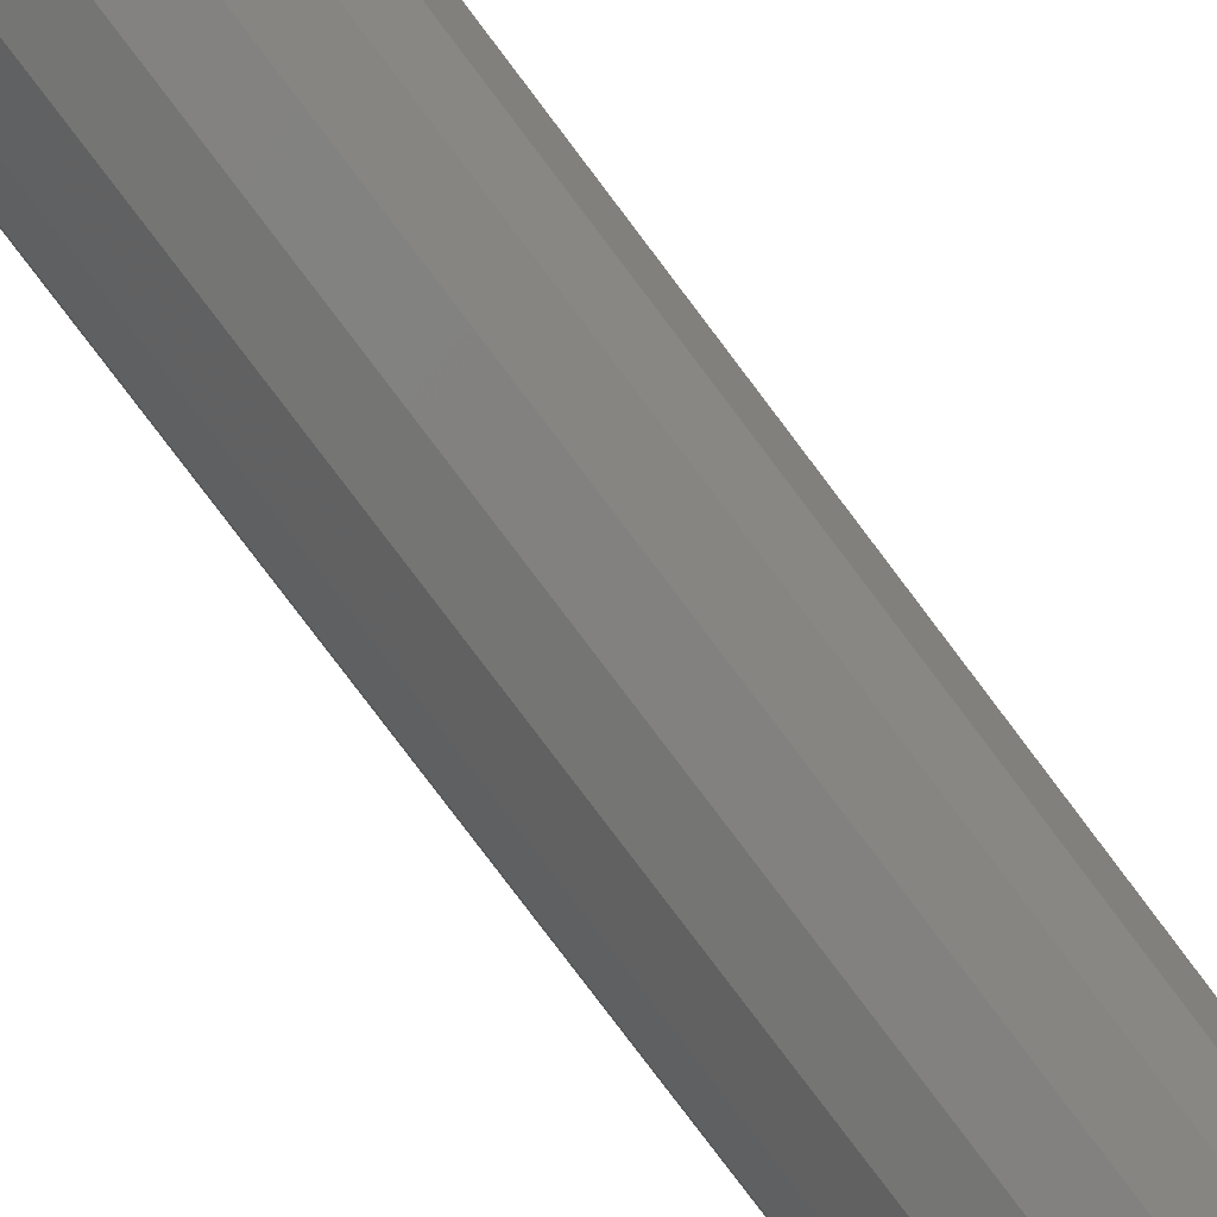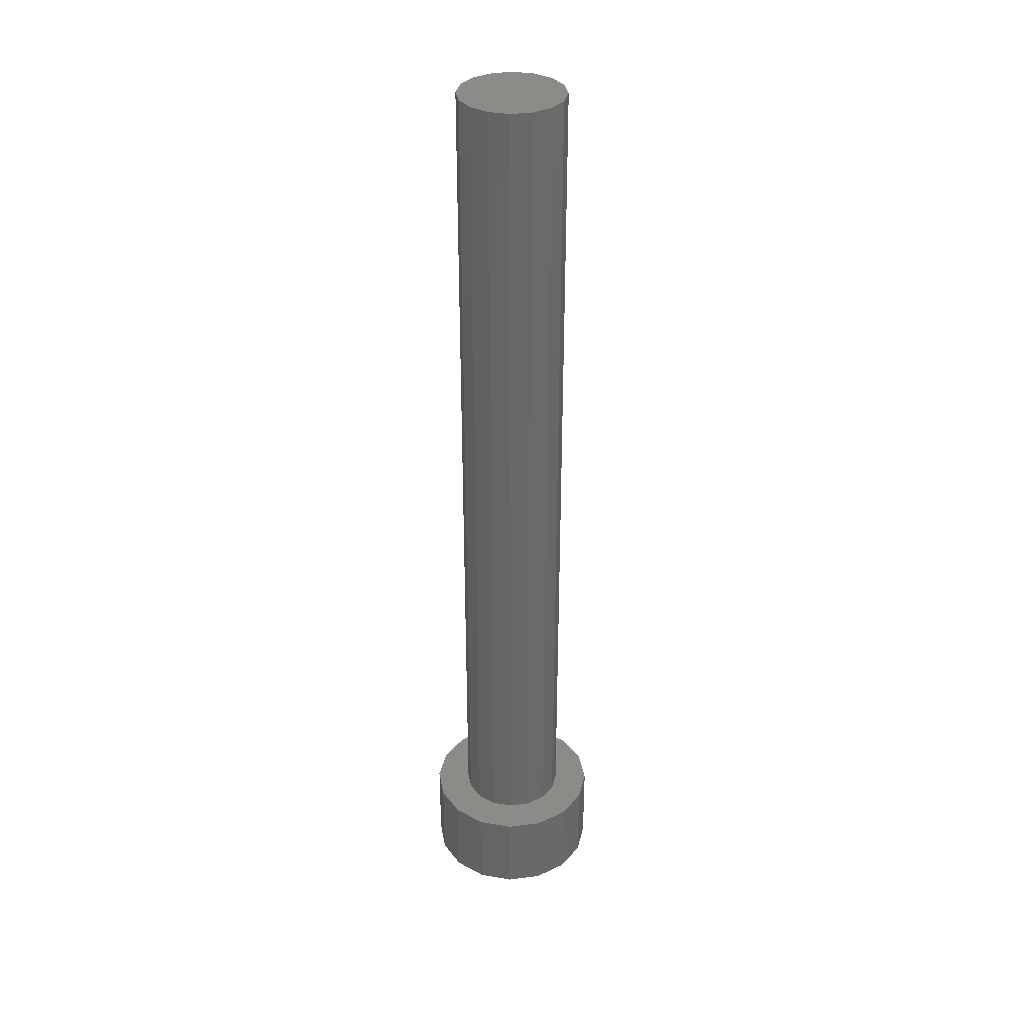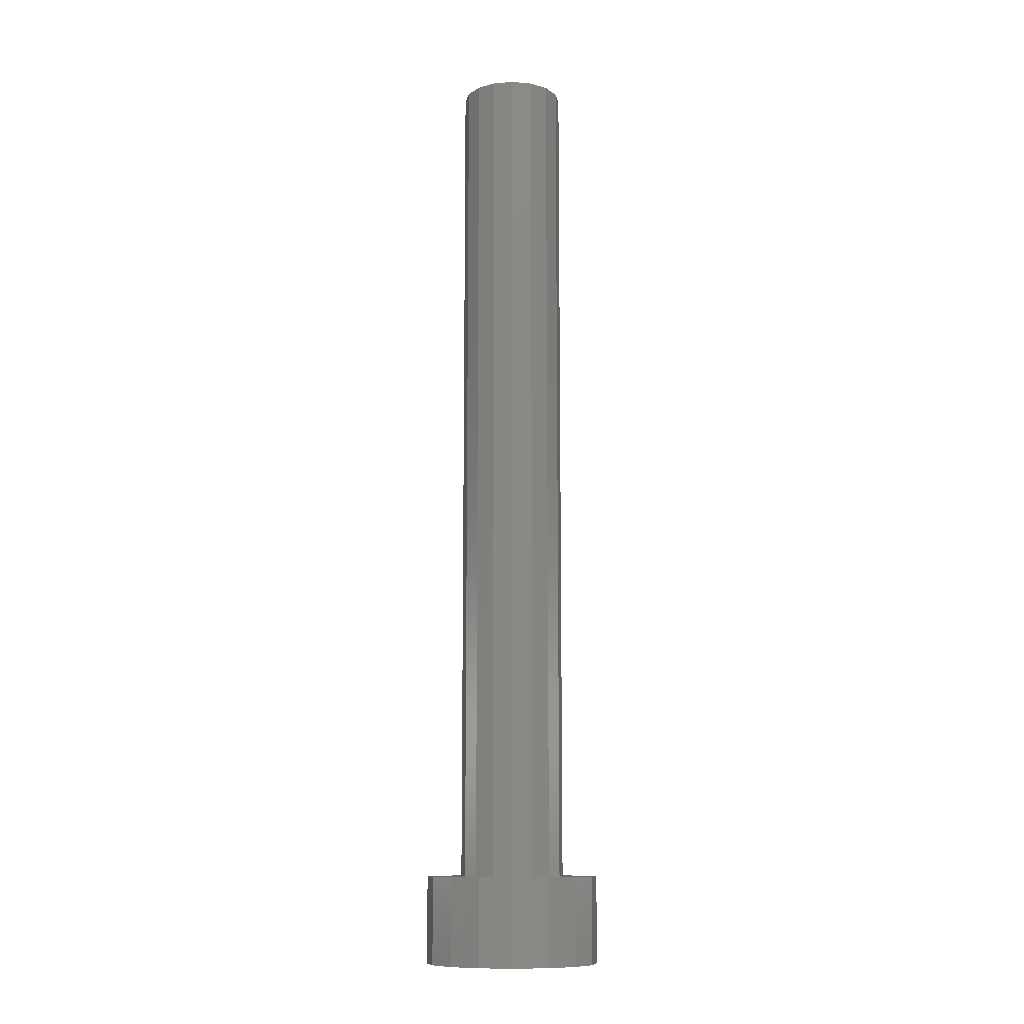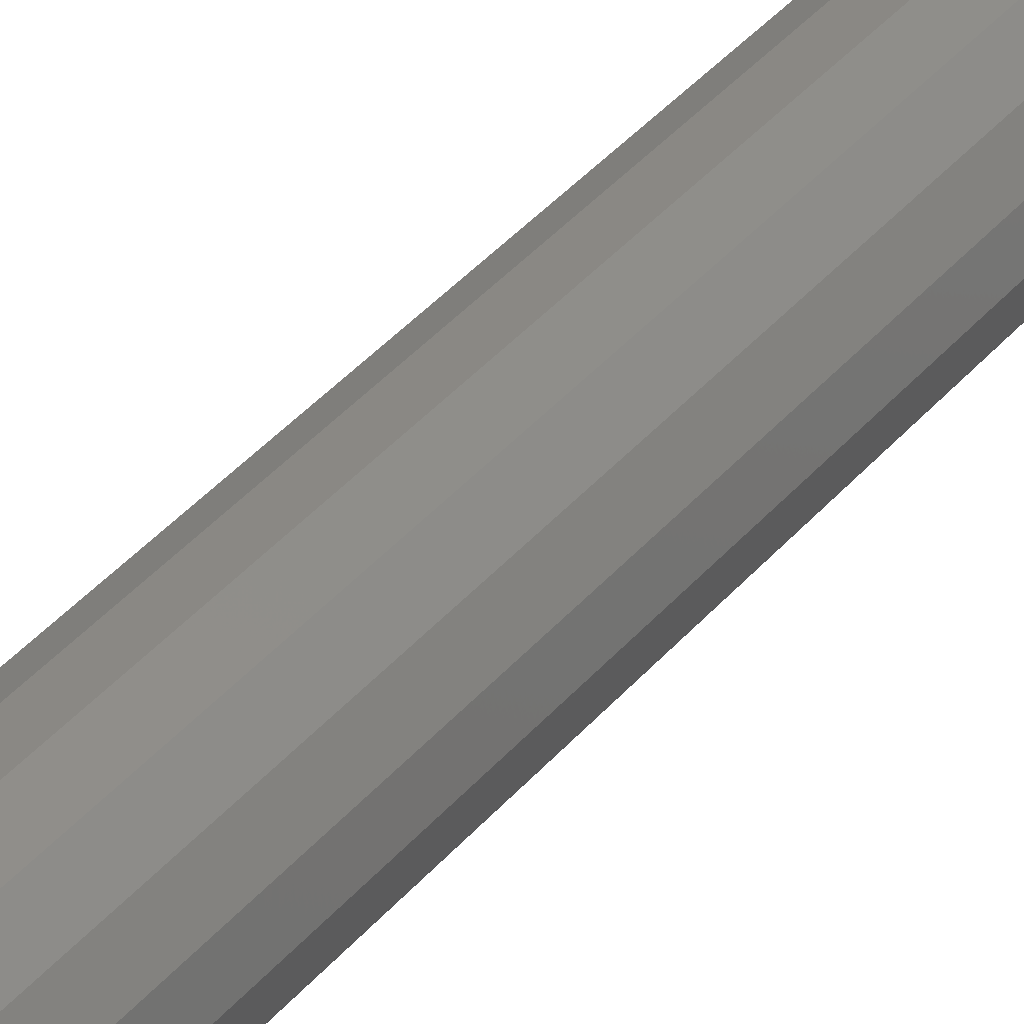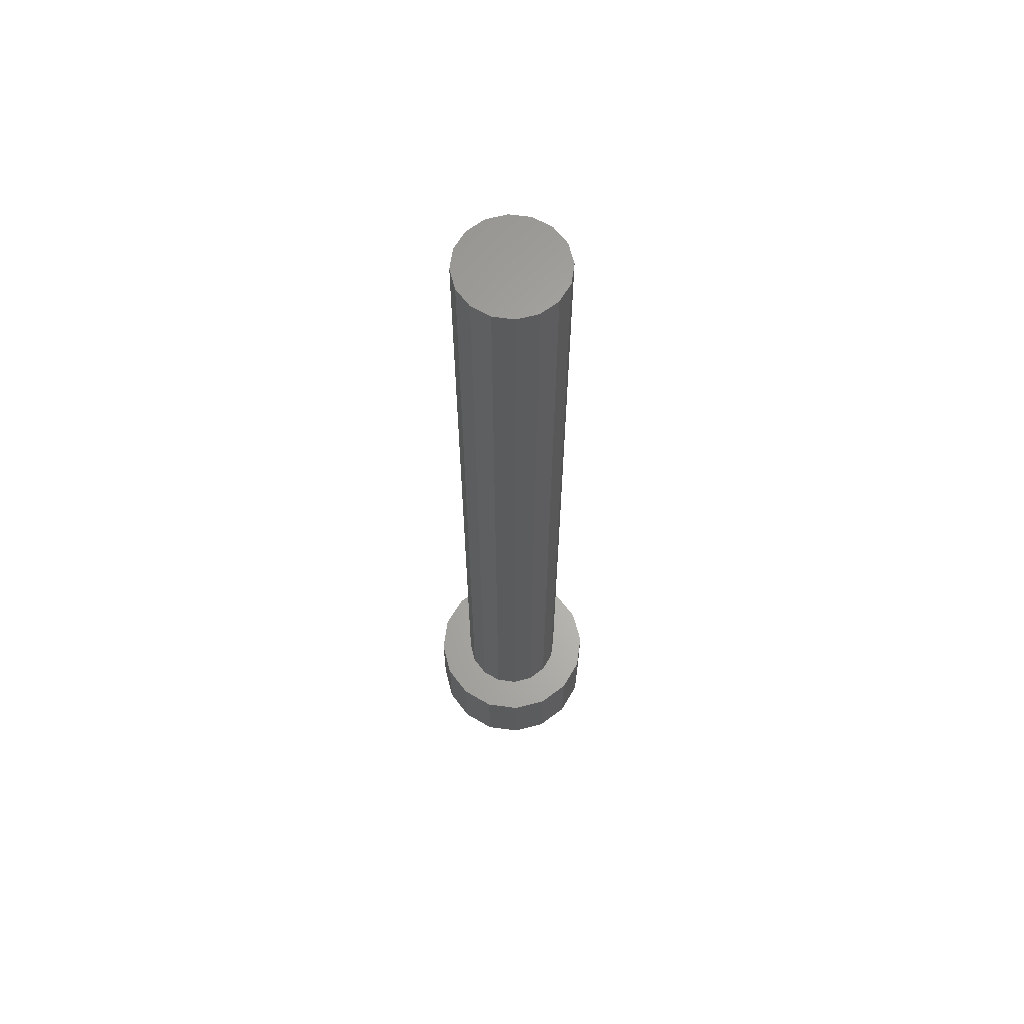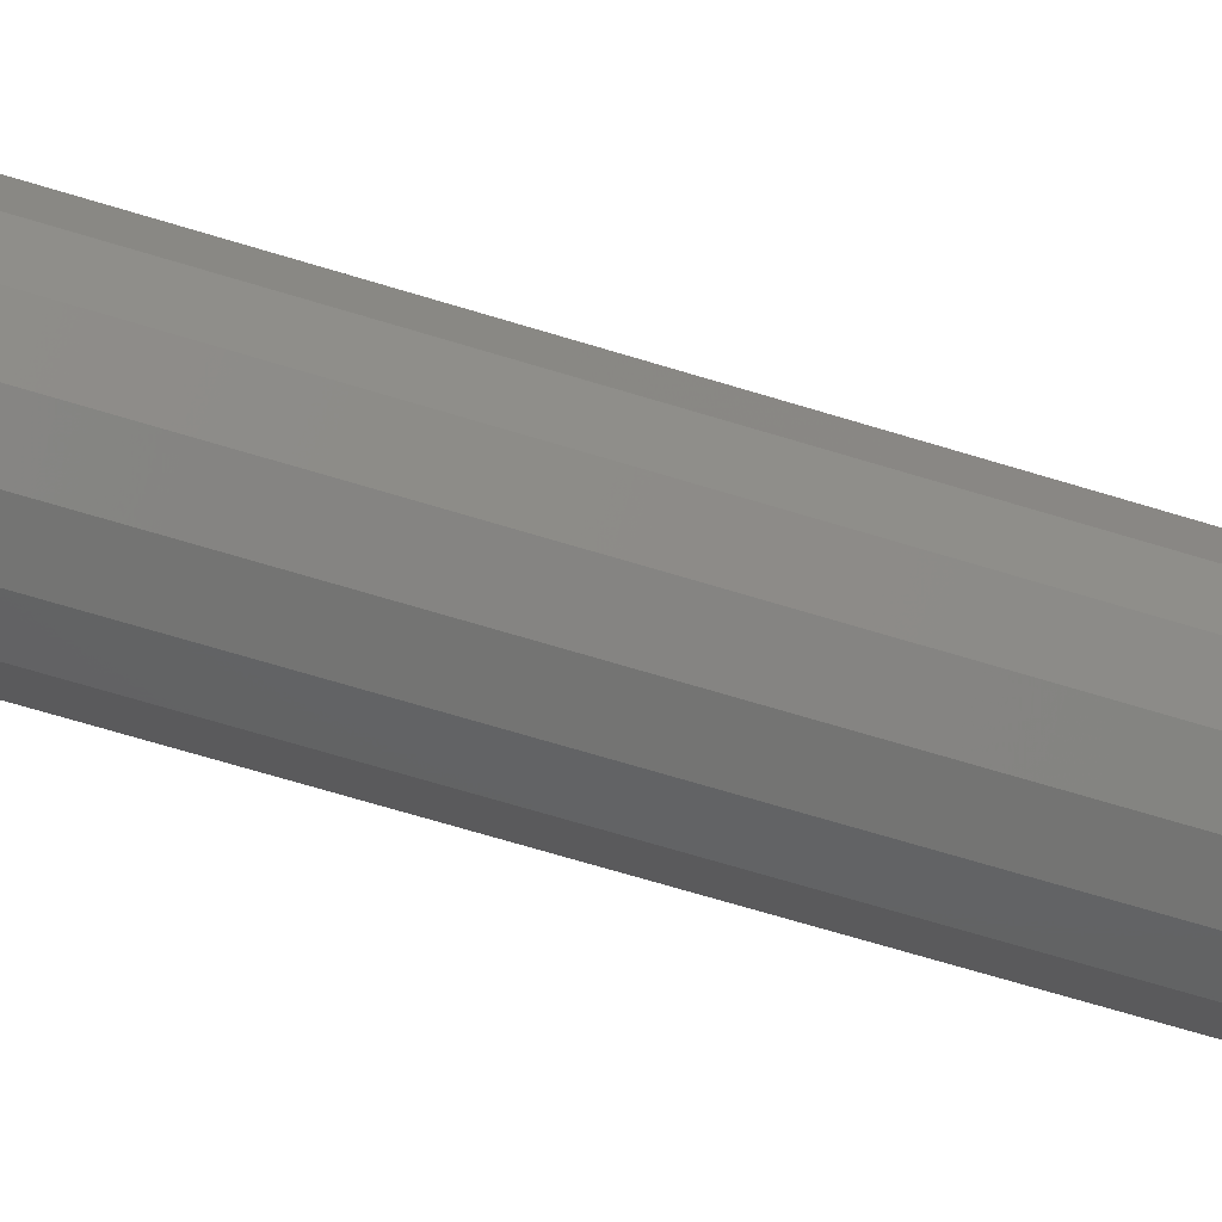
<metadata>
{"format":"stl","ext":"stl","renderer":"f3d","projection":"perspective","resolution":1024,"background":"white","views":[{"elev":-75.9,"azim":-143.4,"up":"+Y"},{"elev":34.7,"azim":69.2,"up":"+Z"},{"elev":-11.0,"azim":-0.8,"up":"+Z"},{"elev":37.7,"azim":-145.3,"up":"+Y"},{"elev":64.2,"azim":-115.9,"up":"+Z"},{"elev":-55.1,"azim":70.9,"up":"+Y"}]}
</metadata>
<code>
# stl→obj: 67 verts, 112 faces
v 0 0 0
v 0.24 0 0
v 0.2217 0.09184 0
v 0.1697 0.1697 0
v 0.09184 0.2217 0
v -0 0.24 0
v -0.09184 0.2217 0
v -0.1697 0.1697 0
v -0.2217 0.09184 0
v -0.24 -0 0
v -0.2217 -0.09184 0
v -0.1697 -0.1697 0
v -0.09184 -0.2217 0
v 0 -0.24 0
v 0.09184 -0.2217 0
v 0.1697 -0.1697 0
v 0.2217 -0.09184 0
v 0 0 -3.92
v 0.4 0 -3.92
v 0.3696 0.1531 -3.92
v 0.2828 0.2828 -3.92
v 0.1531 0.3696 -3.92
v -0 0.4 -3.92
v -0.1531 0.3696 -3.92
v -0.2828 0.2828 -3.92
v -0.3696 0.1531 -3.92
v -0.4 -0 -3.92
v -0.3696 -0.1531 -3.92
v -0.2828 -0.2828 -3.92
v -0.1531 -0.3696 -3.92
v 0 -0.4 -3.92
v 0.1531 -0.3696 -3.92
v 0.2828 -0.2828 -3.92
v 0.3696 -0.1531 -3.92
v 0.4 0 -4.32
v 0.3696 -0.1531 -4.32
v 0 0 -4.32
v 0.2828 -0.2828 -4.32
v 0.1531 -0.3696 -4.32
v 0 -0.4 -4.32
v -0.1531 -0.3696 -4.32
v -0.2828 -0.2828 -4.32
v -0.3696 -0.1531 -4.32
v -0.4 -0 -4.32
v -0.3696 0.1531 -4.32
v -0.2828 0.2828 -4.32
v -0.1531 0.3696 -4.32
v -0 0.4 -4.32
v 0.1531 0.3696 -4.32
v 0.2828 0.2828 -4.32
v 0.3696 0.1531 -4.32
v 0.24 0 -3.92
v 0.2217 0.09184 -3.92
v 0.1697 0.1697 -3.92
v 0.09184 0.2217 -3.92
v -0 0.24 -3.92
v -0.09184 0.2217 -3.92
v -0.1697 0.1697 -3.92
v -0.2217 0.09184 -3.92
v -0.24 -0 -3.92
v -0.2217 -0.09184 -3.92
v -0.1697 -0.1697 -3.92
v -0.09184 -0.2217 -3.92
v 0 -0.24 -3.92
v 0.09184 -0.2217 -3.92
v 0.1697 -0.1697 -3.92
v 0.2217 -0.09184 -3.92
f 1 2 3
f 1 3 4
f 1 4 5
f 1 5 6
f 1 6 7
f 1 7 8
f 1 8 9
f 1 9 10
f 1 10 11
f 1 11 12
f 1 12 13
f 1 13 14
f 1 14 15
f 1 15 16
f 1 16 17
f 1 17 2
f 18 19 20
f 18 20 21
f 18 21 22
f 18 22 23
f 18 23 24
f 18 24 25
f 18 25 26
f 18 26 27
f 18 27 28
f 18 28 29
f 18 29 30
f 18 30 31
f 18 31 32
f 18 32 33
f 18 33 34
f 18 34 19
f 35 36 37
f 36 38 37
f 38 39 37
f 39 40 37
f 40 41 37
f 41 42 37
f 42 43 37
f 43 44 37
f 44 45 37
f 45 46 37
f 46 47 37
f 47 48 37
f 48 49 37
f 49 50 37
f 50 51 37
f 51 35 37
f 2 52 53
f 2 53 3
f 3 53 54
f 3 54 4
f 4 54 55
f 4 55 5
f 5 55 56
f 5 56 6
f 6 56 57
f 6 57 7
f 7 57 58
f 7 58 8
f 8 58 59
f 8 59 9
f 9 59 60
f 9 60 10
f 10 60 61
f 10 61 11
f 11 61 62
f 11 62 12
f 12 62 63
f 12 63 13
f 13 63 64
f 13 64 14
f 14 64 65
f 14 65 15
f 15 65 66
f 15 66 16
f 16 66 67
f 16 67 17
f 17 67 52
f 17 52 2
f 19 35 51
f 19 51 20
f 20 51 50
f 20 50 21
f 21 50 49
f 21 49 22
f 22 49 48
f 22 48 23
f 23 48 47
f 23 47 24
f 24 47 46
f 24 46 25
f 25 46 45
f 25 45 26
f 26 45 44
f 26 44 27
f 27 44 43
f 27 43 28
f 28 43 42
f 28 42 29
f 29 42 41
f 29 41 30
f 30 41 40
f 30 40 31
f 31 40 39
f 31 39 32
f 32 39 38
f 32 38 33
f 33 38 36
f 33 36 34
f 34 36 35
f 34 35 19

</code>
